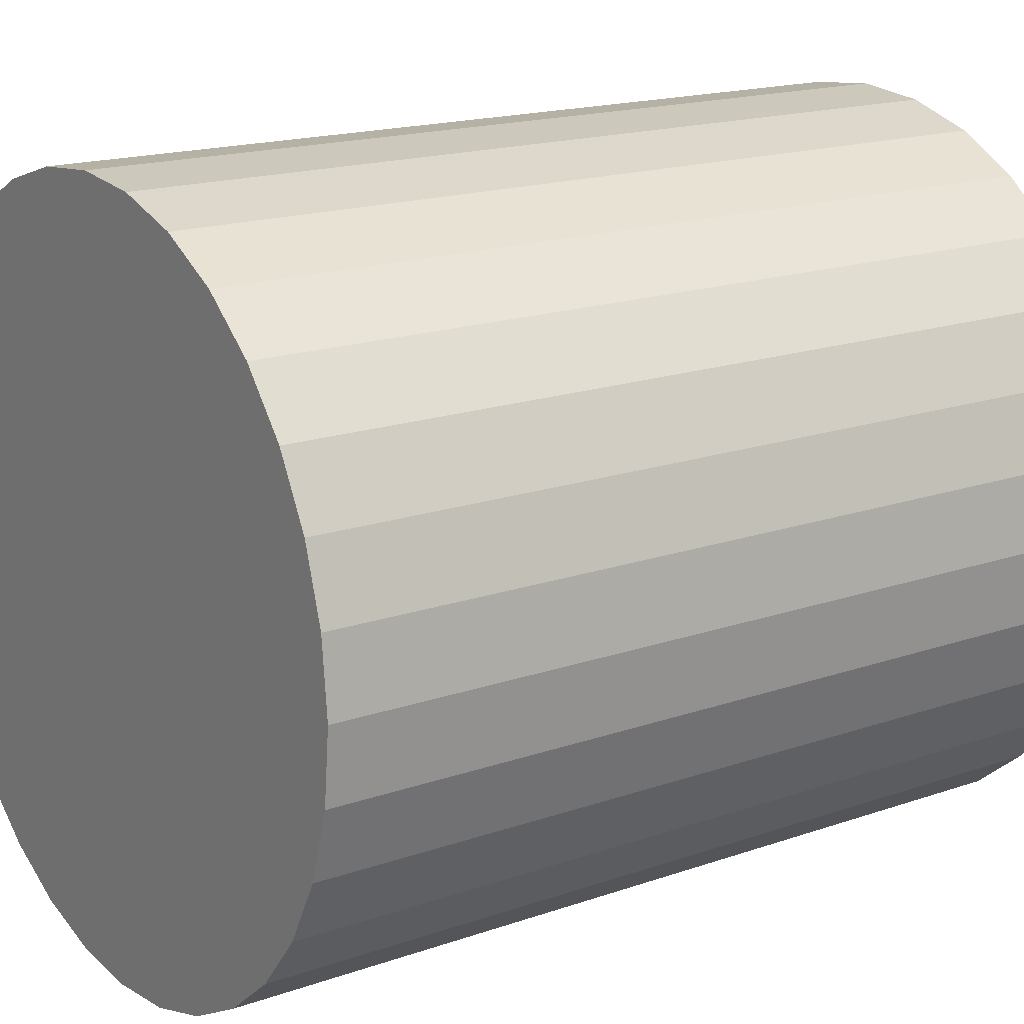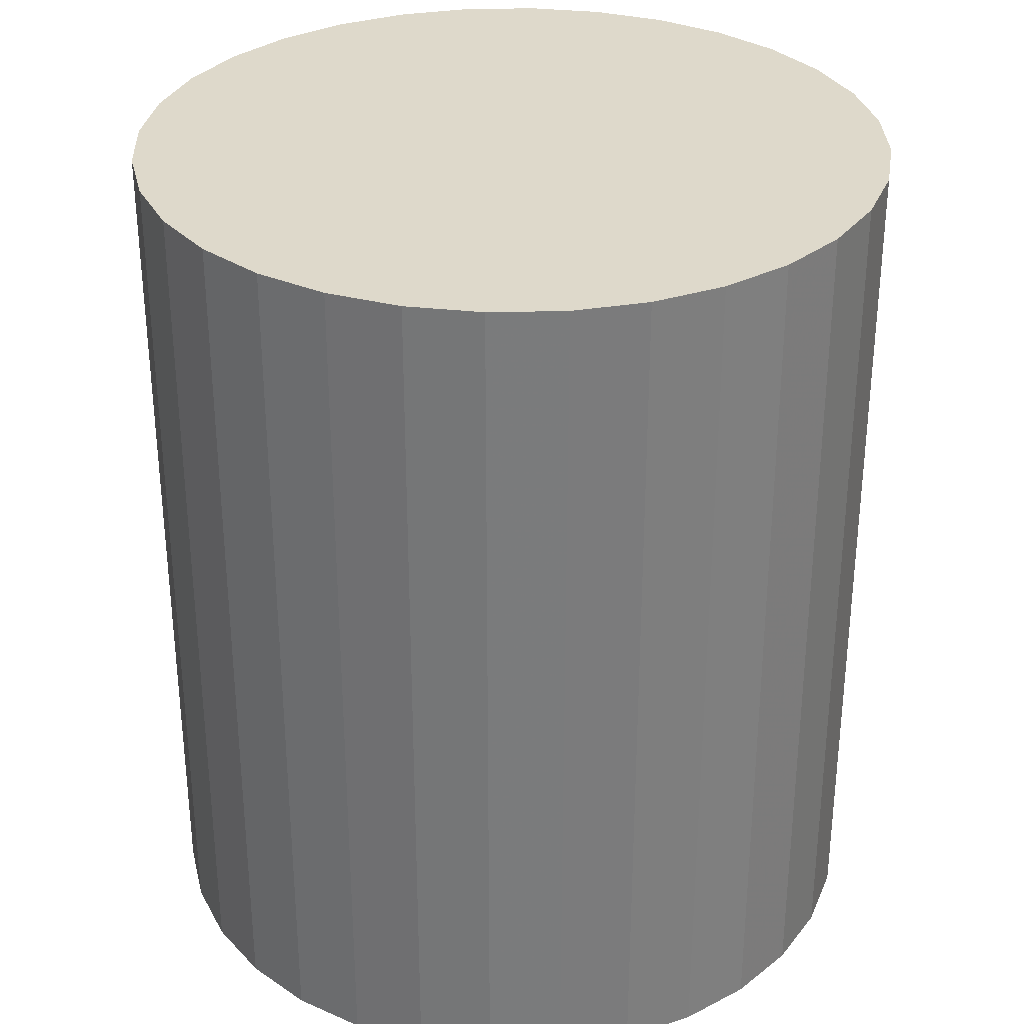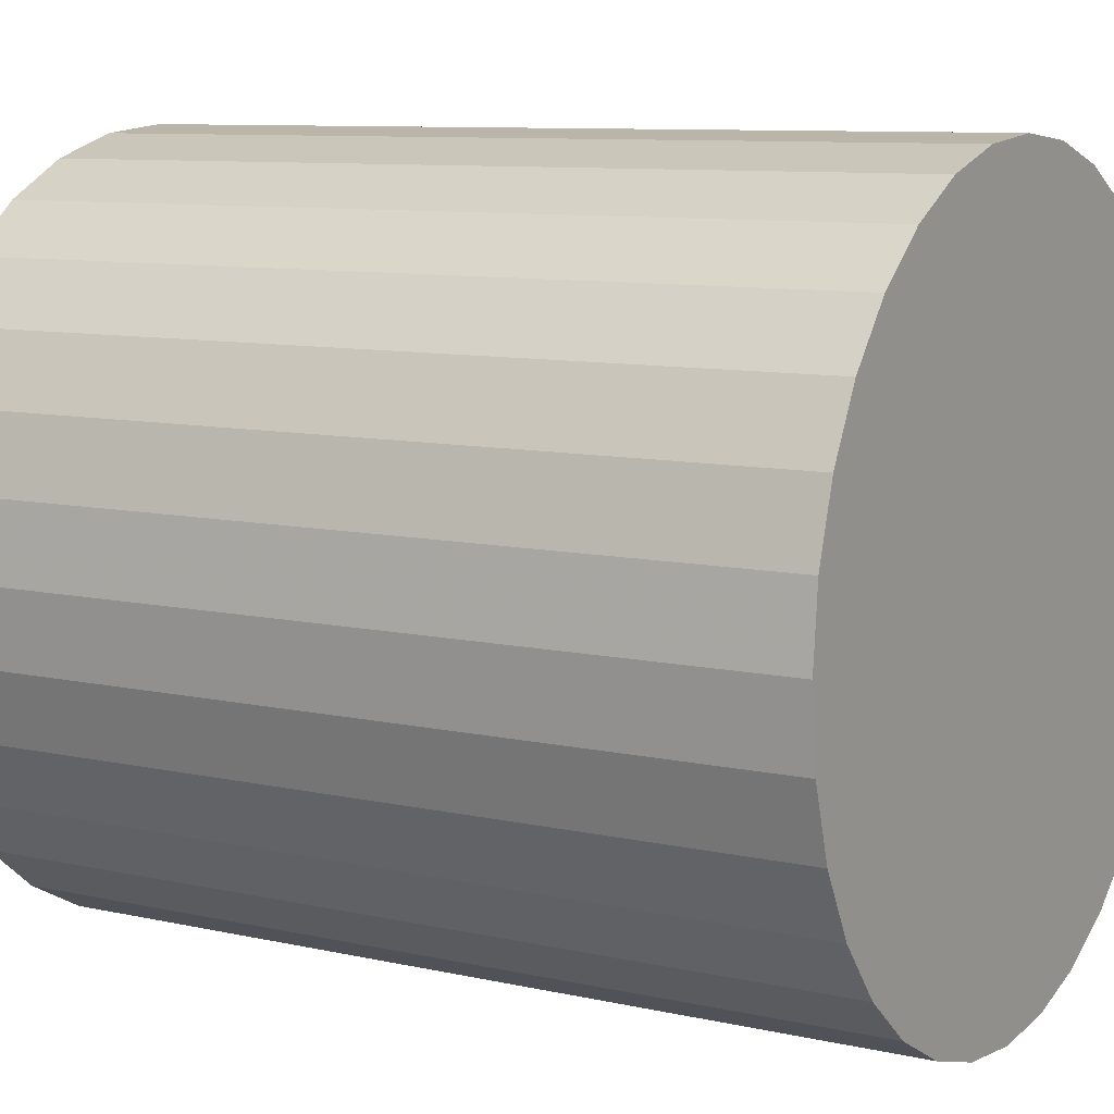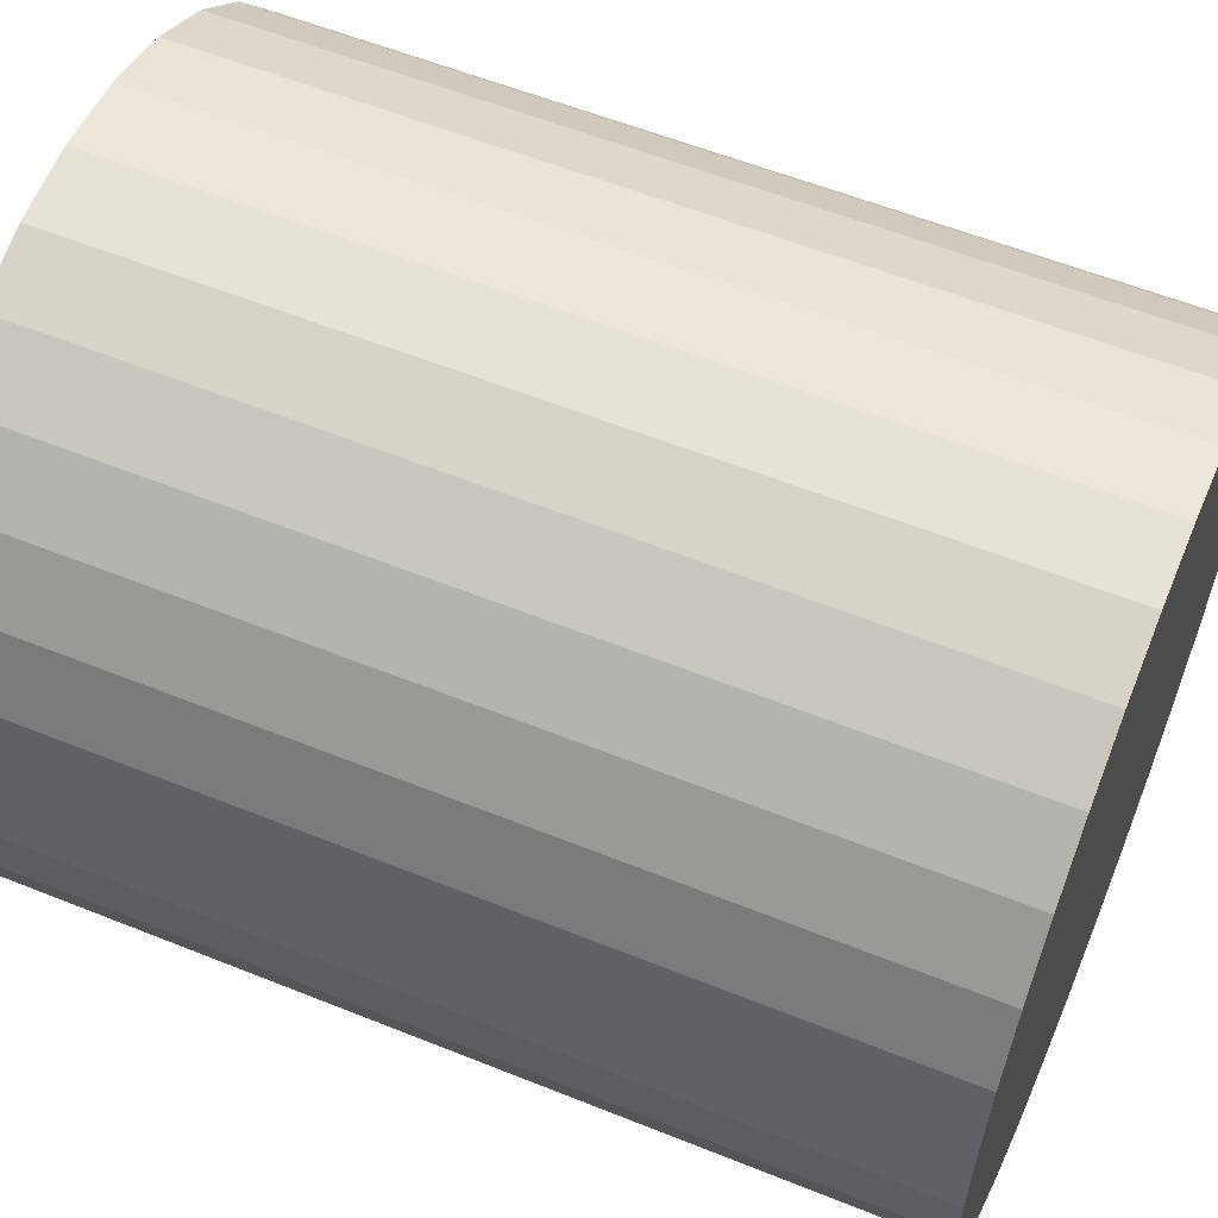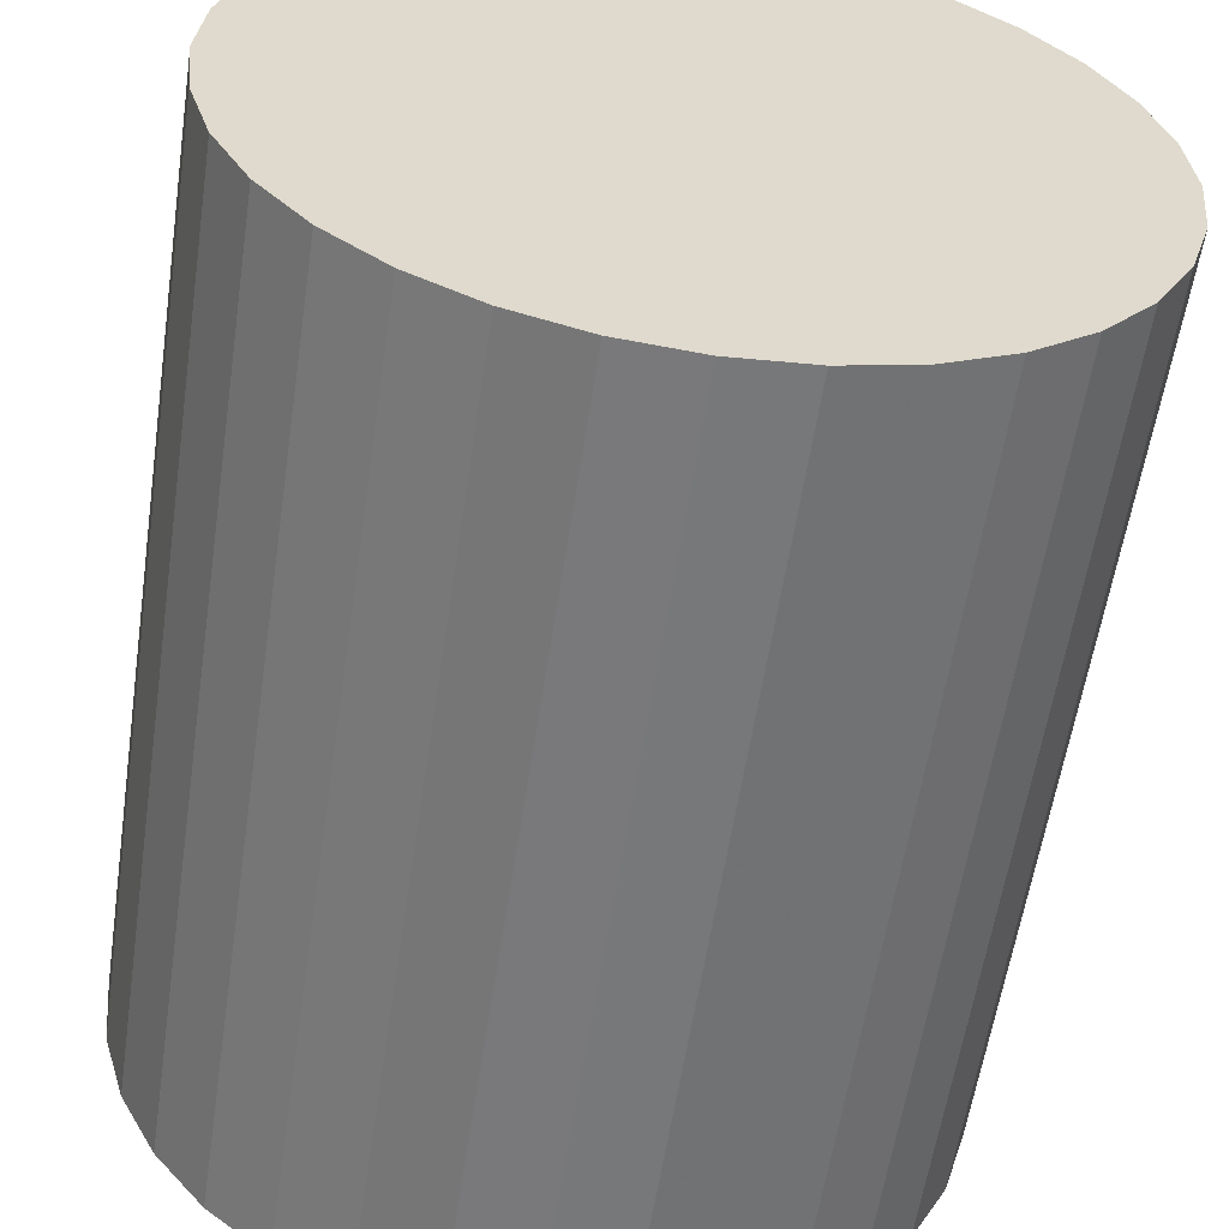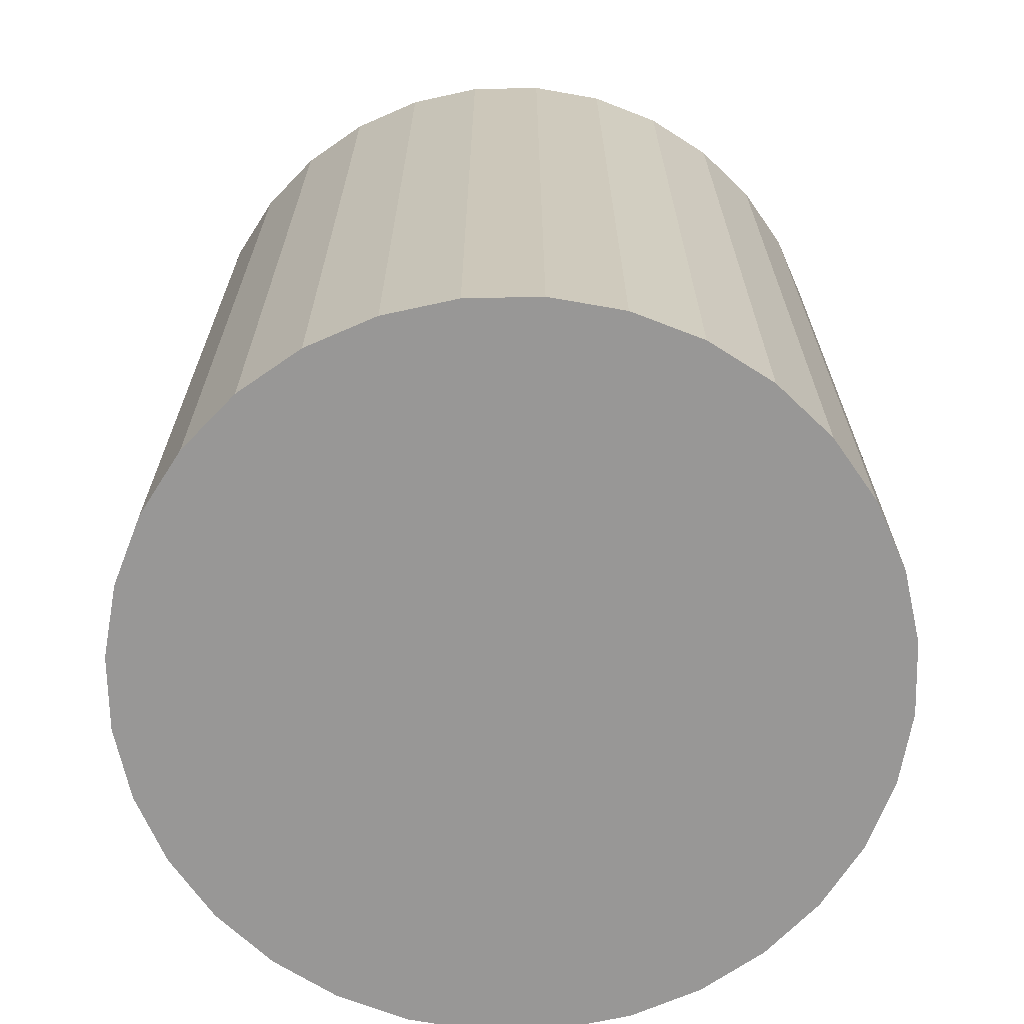
<metadata>
{"format":"obj","ext":"obj","renderer":"f3d","projection":"perspective","resolution":1024,"background":"white","views":[{"elev":17.1,"azim":-125.0,"up":"+Y"},{"elev":31.8,"azim":37.3,"up":"+Z"},{"elev":9.1,"azim":121.0,"up":"+Y"},{"elev":57.5,"azim":-67.3,"up":"+Y"},{"elev":-57.8,"azim":-8.5,"up":"+Y"},{"elev":-68.3,"azim":-105.7,"up":"+Z"}]}
</metadata>
<code>
v 0 0 -0.02899
v 0.02499 0 -0.02899
v 0.02499 0 0.02899
v 0 0 0.02899
v 0.02451 0.004875 -0.02899
v 0.02451 0.004875 0.02899
v 0.02309 0.009562 -0.02899
v 0.02309 0.009562 0.02899
v 0.02078 0.01388 -0.02899
v 0.02078 0.01388 0.02899
v 0.01767 0.01767 -0.02899
v 0.01767 0.01767 0.02899
v 0.01388 0.02078 -0.02899
v 0.01388 0.02078 0.02899
v 0.009562 0.02309 -0.02899
v 0.009562 0.02309 0.02899
v 0.004875 0.02451 -0.02899
v 0.004875 0.02451 0.02899
v 0 0.02499 -0.02899
v 0 0.02499 0.02899
v -0.004875 0.02451 -0.02899
v -0.004875 0.02451 0.02899
v -0.009562 0.02309 -0.02899
v -0.009562 0.02309 0.02899
v -0.01388 0.02078 -0.02899
v -0.01388 0.02078 0.02899
v -0.01767 0.01767 -0.02899
v -0.01767 0.01767 0.02899
v -0.02078 0.01388 -0.02899
v -0.02078 0.01388 0.02899
v -0.02309 0.009562 -0.02899
v -0.02309 0.009562 0.02899
v -0.02451 0.004875 -0.02899
v -0.02451 0.004875 0.02899
v -0.02499 0 -0.02899
v -0.02499 0 0.02899
v -0.02451 -0.004875 -0.02899
v -0.02451 -0.004875 0.02899
v -0.02309 -0.009562 -0.02899
v -0.02309 -0.009562 0.02899
v -0.02078 -0.01388 -0.02899
v -0.02078 -0.01388 0.02899
v -0.01767 -0.01767 -0.02899
v -0.01767 -0.01767 0.02899
v -0.01388 -0.02078 -0.02899
v -0.01388 -0.02078 0.02899
v -0.009562 -0.02309 -0.02899
v -0.009562 -0.02309 0.02899
v -0.004875 -0.02451 -0.02899
v -0.004875 -0.02451 0.02899
v -0 -0.02499 -0.02899
v -0 -0.02499 0.02899
v 0.004875 -0.02451 -0.02899
v 0.004875 -0.02451 0.02899
v 0.009562 -0.02309 -0.02899
v 0.009562 -0.02309 0.02899
v 0.01388 -0.02078 -0.02899
v 0.01388 -0.02078 0.02899
v 0.01767 -0.01767 -0.02899
v 0.01767 -0.01767 0.02899
v 0.02078 -0.01388 -0.02899
v 0.02078 -0.01388 0.02899
v 0.02309 -0.009562 -0.02899
v 0.02309 -0.009562 0.02899
v 0.02451 -0.004875 -0.02899
v 0.02451 -0.004875 0.02899
f 2 1 5
f 2 5 3
f 3 5 6
f 3 6 4
f 5 1 7
f 5 7 6
f 6 7 8
f 6 8 4
f 7 1 9
f 7 9 8
f 8 9 10
f 8 10 4
f 9 1 11
f 9 11 10
f 10 11 12
f 10 12 4
f 11 1 13
f 11 13 12
f 12 13 14
f 12 14 4
f 13 1 15
f 13 15 14
f 14 15 16
f 14 16 4
f 15 1 17
f 15 17 16
f 16 17 18
f 16 18 4
f 17 1 19
f 17 19 18
f 18 19 20
f 18 20 4
f 19 1 21
f 19 21 20
f 20 21 22
f 20 22 4
f 21 1 23
f 21 23 22
f 22 23 24
f 22 24 4
f 23 1 25
f 23 25 24
f 24 25 26
f 24 26 4
f 25 1 27
f 25 27 26
f 26 27 28
f 26 28 4
f 27 1 29
f 27 29 28
f 28 29 30
f 28 30 4
f 29 1 31
f 29 31 30
f 30 31 32
f 30 32 4
f 31 1 33
f 31 33 32
f 32 33 34
f 32 34 4
f 33 1 35
f 33 35 34
f 34 35 36
f 34 36 4
f 35 1 37
f 35 37 36
f 36 37 38
f 36 38 4
f 37 1 39
f 37 39 38
f 38 39 40
f 38 40 4
f 39 1 41
f 39 41 40
f 40 41 42
f 40 42 4
f 41 1 43
f 41 43 42
f 42 43 44
f 42 44 4
f 43 1 45
f 43 45 44
f 44 45 46
f 44 46 4
f 45 1 47
f 45 47 46
f 46 47 48
f 46 48 4
f 47 1 49
f 47 49 48
f 48 49 50
f 48 50 4
f 49 1 51
f 49 51 50
f 50 51 52
f 50 52 4
f 51 1 53
f 51 53 52
f 52 53 54
f 52 54 4
f 53 1 55
f 53 55 54
f 54 55 56
f 54 56 4
f 55 1 57
f 55 57 56
f 56 57 58
f 56 58 4
f 57 1 59
f 57 59 58
f 58 59 60
f 58 60 4
f 59 1 61
f 59 61 60
f 60 61 62
f 60 62 4
f 61 1 63
f 61 63 62
f 62 63 64
f 62 64 4
f 63 1 65
f 63 65 64
f 64 65 66
f 64 66 4
f 65 1 2
f 65 2 66
f 66 2 3
f 66 3 4

</code>
